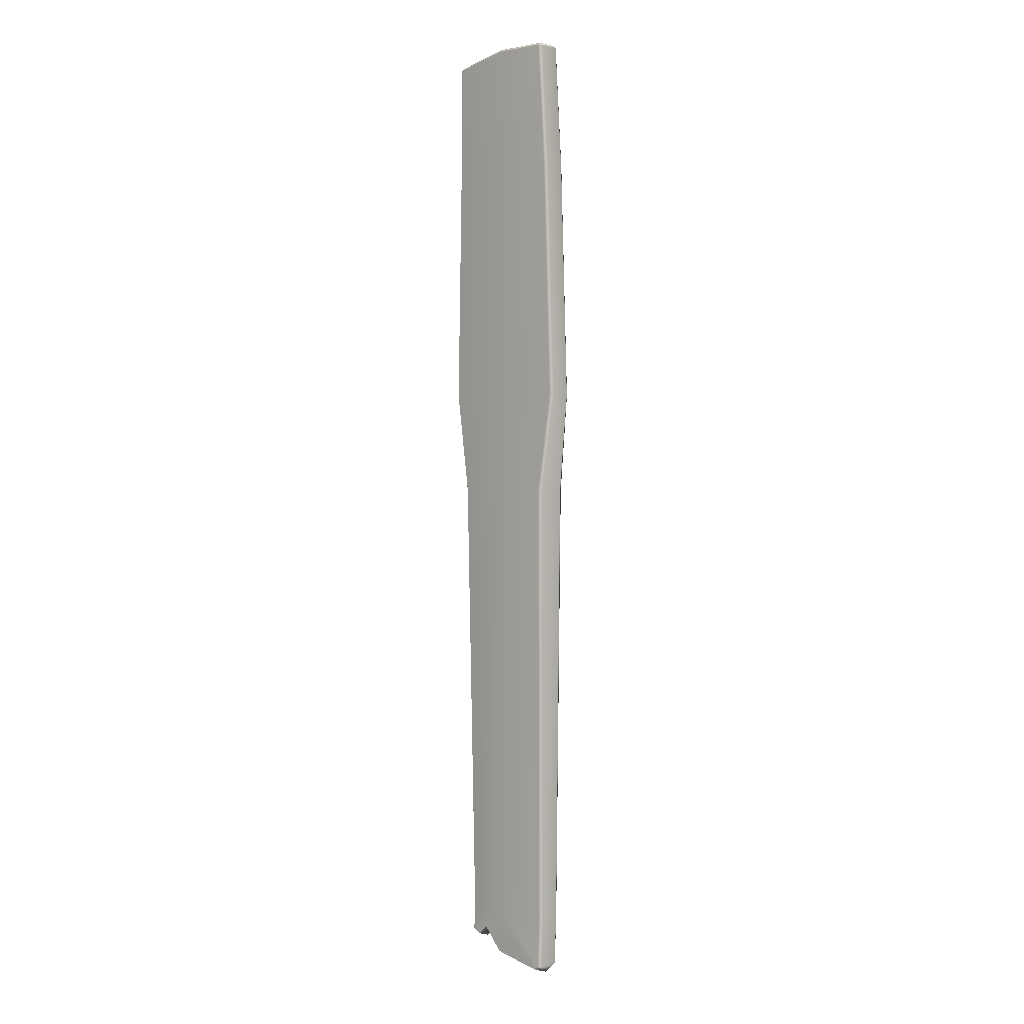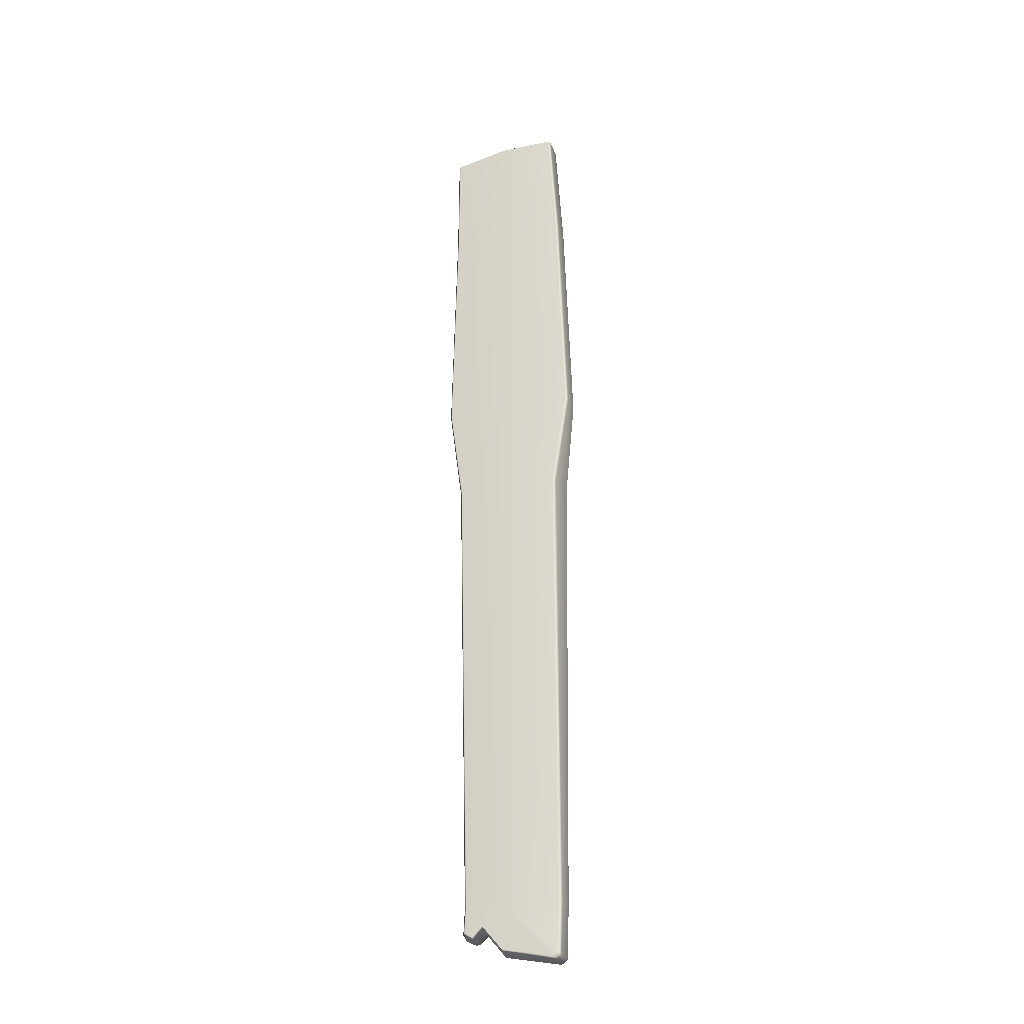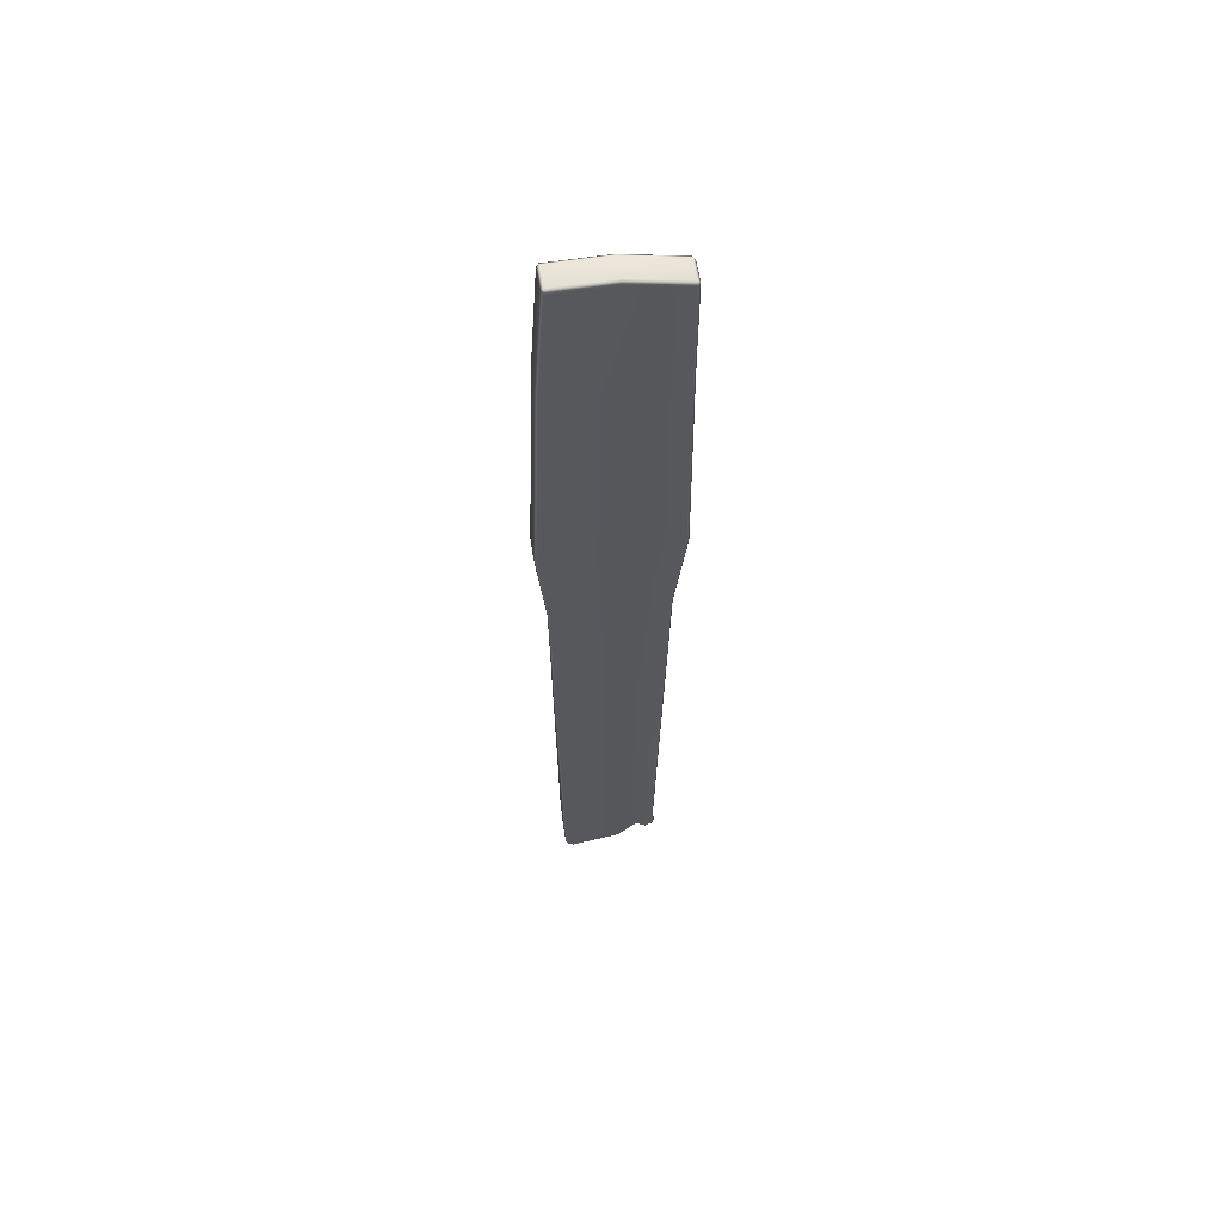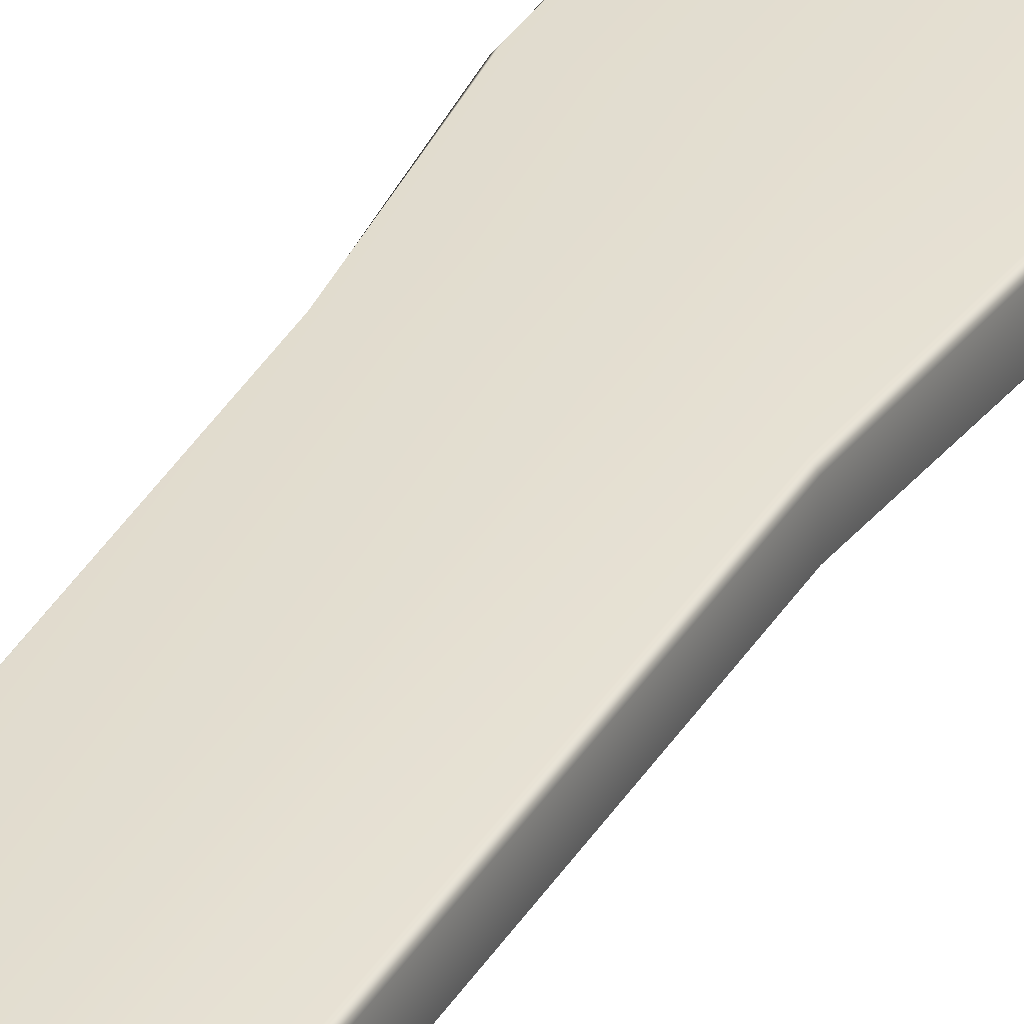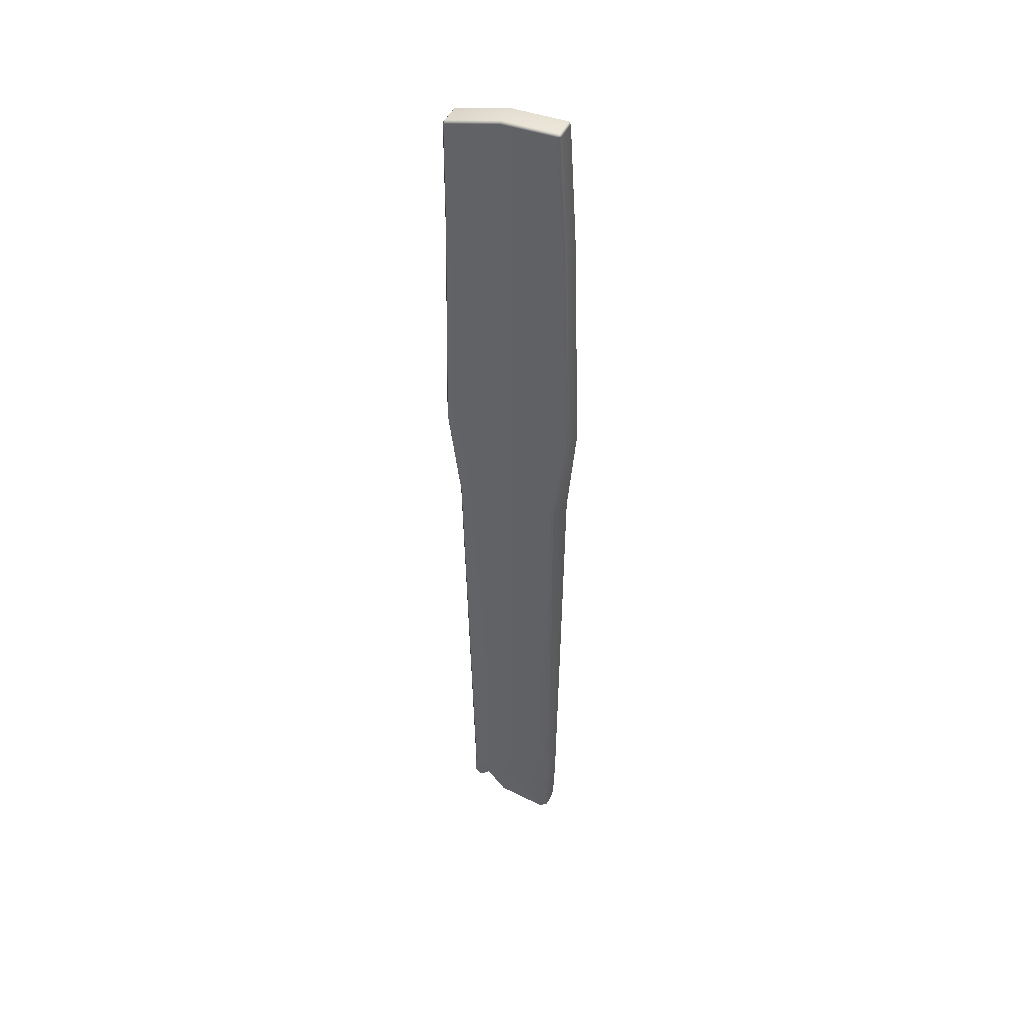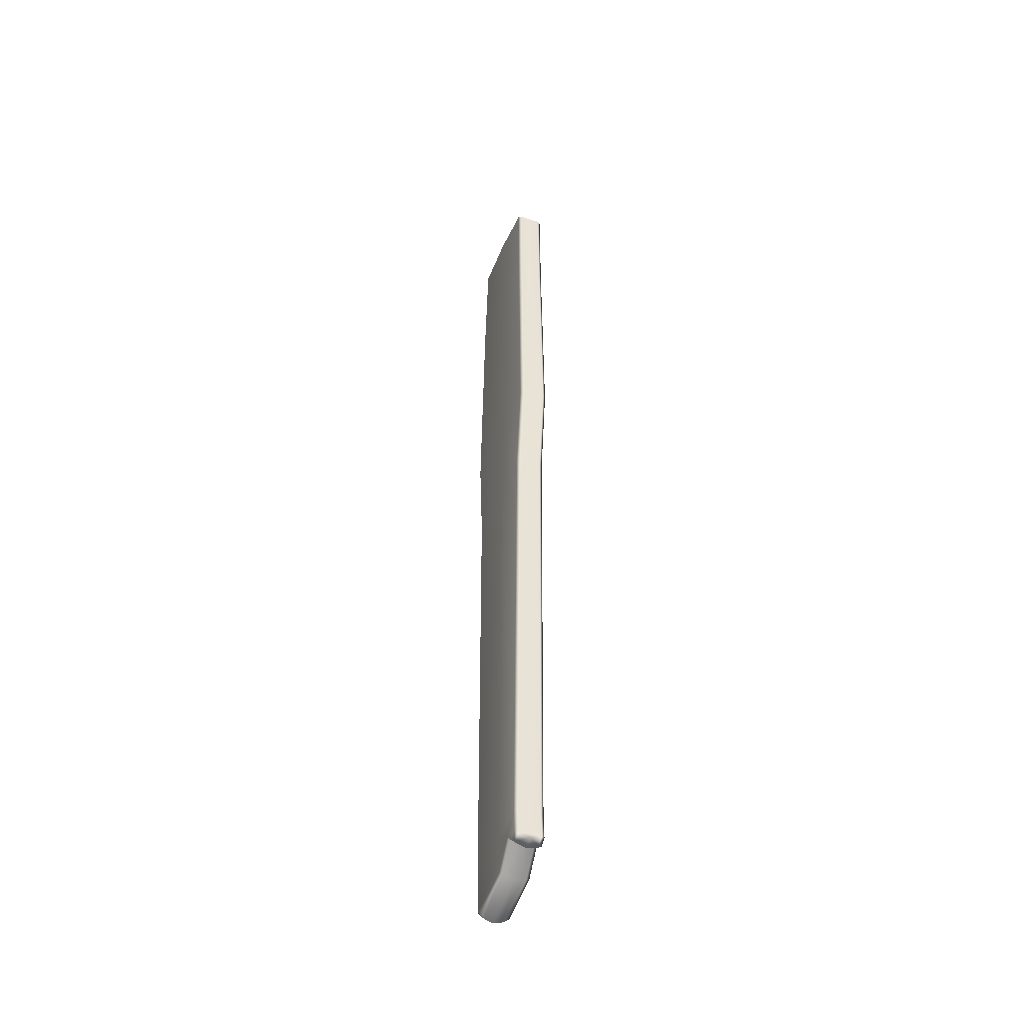
<metadata>
{"format":"obj","ext":"obj","renderer":"f3d","projection":"perspective","resolution":1024,"background":"white","views":[{"elev":2.5,"azim":-138.2,"up":"+Y"},{"elev":-28.6,"azim":-163.0,"up":"+Y"},{"elev":60.7,"azim":-8.8,"up":"+Y"},{"elev":36.4,"azim":26.6,"up":"+Z"},{"elev":44.5,"azim":-157.1,"up":"+Y"},{"elev":-47.2,"azim":69.2,"up":"+Y"}]}
</metadata>
<code>
g default
v 19 -56.86 0.9907
v 19 -56.86 4.318
v 19 41.76 4.318
v 19 41.76 0.9907
v 19 13.82 4.318
v 19 13.82 0.9907
v 19 1.98 4.318
v 19 1.98 0.9907
v 18.81 -51.89 4.328
v 18.81 -51.89 1.001
v 21.34 -54.04 0.9907
v 21.34 -54.04 4.318
v 22.52 -55.23 0.9907
v 22.52 -55.23 4.318
v 19 -57.4 2.654
v 21.34 -54.58 2.654
v 22.52 -55.77 2.654
v 23.69 -55.19 2.654
v 12.57 56.87 3.905
v 12.56 56.54 4.318
v 12.26 56.54 3.905
v 19 56.87 3.905
v 18.97 56.54 4.318
v 12.56 56.54 0.9907
v 12.57 56.87 1.404
v 12.26 56.54 1.404
v 19 56.87 1.404
v 18.97 56.54 0.9907
v 11.64 41.76 4.318
v 11.33 41.76 3.904
v 25.43 55.38 3.905
v 25.73 54.98 3.905
v 25.43 55.04 4.318
v 25.44 41.76 4.318
v 25.76 41.76 3.891
v 12.38 -51.89 1.001
v 12.07 -51.89 1.414
v 23.69 -54.78 1.404
v 23.38 -54.66 0.9907
v 23.54 -51.89 1.414
v 23.23 -51.89 1.001
v 25.73 54.98 1.404
v 25.43 55.38 1.404
v 25.43 55.04 0.9907
v 10.69 13.82 4.318
v 10.38 13.82 3.905
v 25.74 13.83 4.318
v 26.08 13.82 3.917
v 25.76 41.76 1.39
v 25.46 41.76 0.9907
v 11.64 41.76 0.9907
v 11.33 41.76 1.404
v 11.68 1.98 4.318
v 11.45 1.98 3.884
v 24.39 1.98 4.318
v 24.71 1.98 3.908
v 26.32 13.82 1.412
v 26.05 13.83 0.9907
v 10.72 13.83 0.9907
v 10.38 13.82 1.44
v 12.35 -51.89 4.328
v 12.07 -51.89 3.955
v 23.23 -51.89 4.328
v 23.54 -51.89 3.915
v 24.77 1.98 1.407
v 24.47 1.98 0.9907
v 12.55 1.989 0.9907
v 12.16 1.977 1.352
v 23.38 -54.66 4.318
v 23.69 -54.78 3.905
v 22.52 -55.34 3.985
v 21.34 -54.15 3.985
v 19 -56.97 3.985
v 22.52 -55.34 1.323
v 21.34 -54.15 1.323
v 19 -56.97 1.323
v 12.7 -58.62 2.654
v 12.26 -58.14 2.654
v 12.26 -57.74 1.404
v 12.7 -58.28 1.63
v 12.57 -57.59 0.9907
v 13.17 -58.04 0.9907
v 12.26 -57.74 3.905
v 12.71 -58.28 3.676
v 12.57 -57.59 4.318
v 13.17 -58.04 4.318
v 18.93 -55.03 4.321
g Planche_1:polySurface165
f 87 12 9
f 9 12 63
f 38 18 74
f 74 18 17
f 11 1 10
f 75 16 76
f 76 16 15
f 10 41 11
f 11 41 13
f 13 41 39
f 17 16 74
f 74 16 75
f 12 2 72
f 72 2 73
f 71 14 72
f 72 14 12
f 70 69 71
f 71 69 14
f 19 25 21
f 21 25 26
f 20 23 19
f 19 23 22
f 30 29 21
f 21 29 20
f 33 31 23
f 23 31 22
f 24 51 26
f 26 51 52
f 27 28 25
f 25 28 24
f 27 43 28
f 28 43 44
f 46 45 30
f 30 45 29
f 32 42 31
f 31 42 43
f 33 34 32
f 32 34 35
f 34 47 35
f 35 47 48
f 37 68 36
f 36 68 67
f 41 40 39
f 39 40 38
f 41 66 40
f 40 66 65
f 49 50 42
f 42 50 44
f 46 54 45
f 45 54 53
f 55 56 47
f 47 56 48
f 57 58 49
f 49 58 50
f 51 59 52
f 52 59 60
f 54 62 53
f 53 62 61
f 55 63 56
f 56 63 64
f 57 65 58
f 58 65 66
f 67 68 59
f 59 68 60
f 63 69 64
f 64 69 70
f 22 31 27
f 27 31 43
f 64 70 40
f 40 70 38
f 25 19 27
f 27 19 22
f 36 10 81
f 85 87 61
f 61 87 9
f 29 3 20
f 20 3 23
f 34 33 3
f 3 33 23
f 32 35 42
f 42 35 49
f 28 44 4
f 4 44 50
f 51 24 4
f 4 24 28
f 26 52 21
f 21 52 30
f 45 5 29
f 29 5 3
f 47 34 5
f 5 34 3
f 35 48 49
f 49 48 57
f 58 6 50
f 50 6 4
f 59 51 6
f 6 51 4
f 52 60 30
f 30 60 46
f 45 53 5
f 5 53 7
f 47 5 55
f 55 5 7
f 56 65 48
f 48 65 57
f 58 66 6
f 6 66 8
f 59 6 67
f 67 6 8
f 68 54 60
f 60 54 46
f 53 61 7
f 7 61 9
f 55 7 63
f 63 7 9
f 56 64 65
f 65 64 40
f 66 41 8
f 8 41 10
f 36 67 10
f 10 67 8
f 68 37 54
f 54 37 62
f 19 21 20
f 24 26 25
f 31 33 32
f 42 44 43
f 70 71 18
f 18 71 17
f 17 71 16
f 16 71 72
f 72 73 16
f 16 73 15
f 13 39 74
f 74 39 38
f 11 13 75
f 75 13 74
f 11 75 1
f 1 75 76
f 77 84 78
f 78 84 83
f 79 80 78
f 78 80 77
f 79 81 80
f 80 81 82
f 86 85 84
f 84 85 83
f 77 80 15
f 15 80 76
f 84 73 86
f 86 73 2
f 79 37 81
f 81 37 36
f 83 85 62
f 62 85 61
f 83 79 78
f 77 15 84
f 84 15 73
f 80 82 76
f 76 82 1
f 81 10 82
f 10 1 82
f 79 83 37
f 37 83 62
f 38 70 18
f 63 12 69
f 69 12 14
f 86 2 85
f 85 2 87
f 12 87 2

</code>
